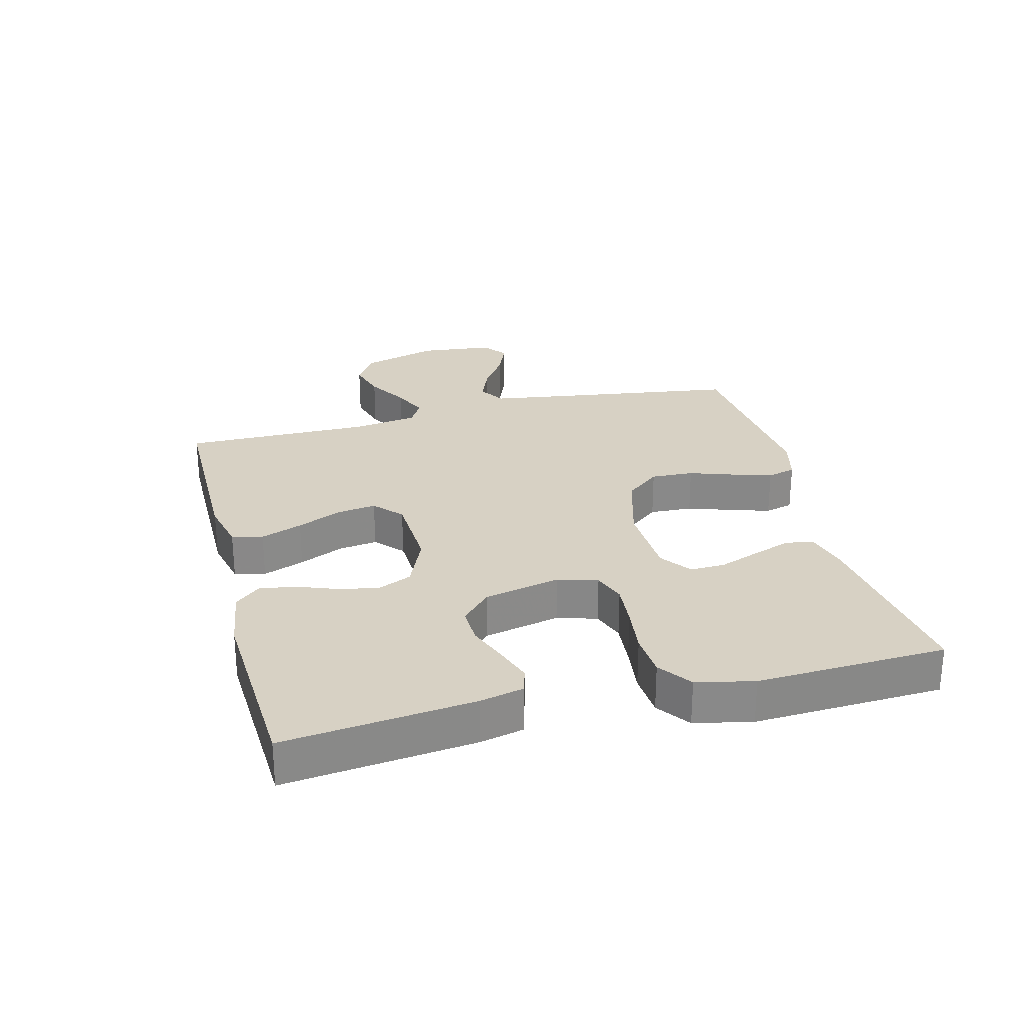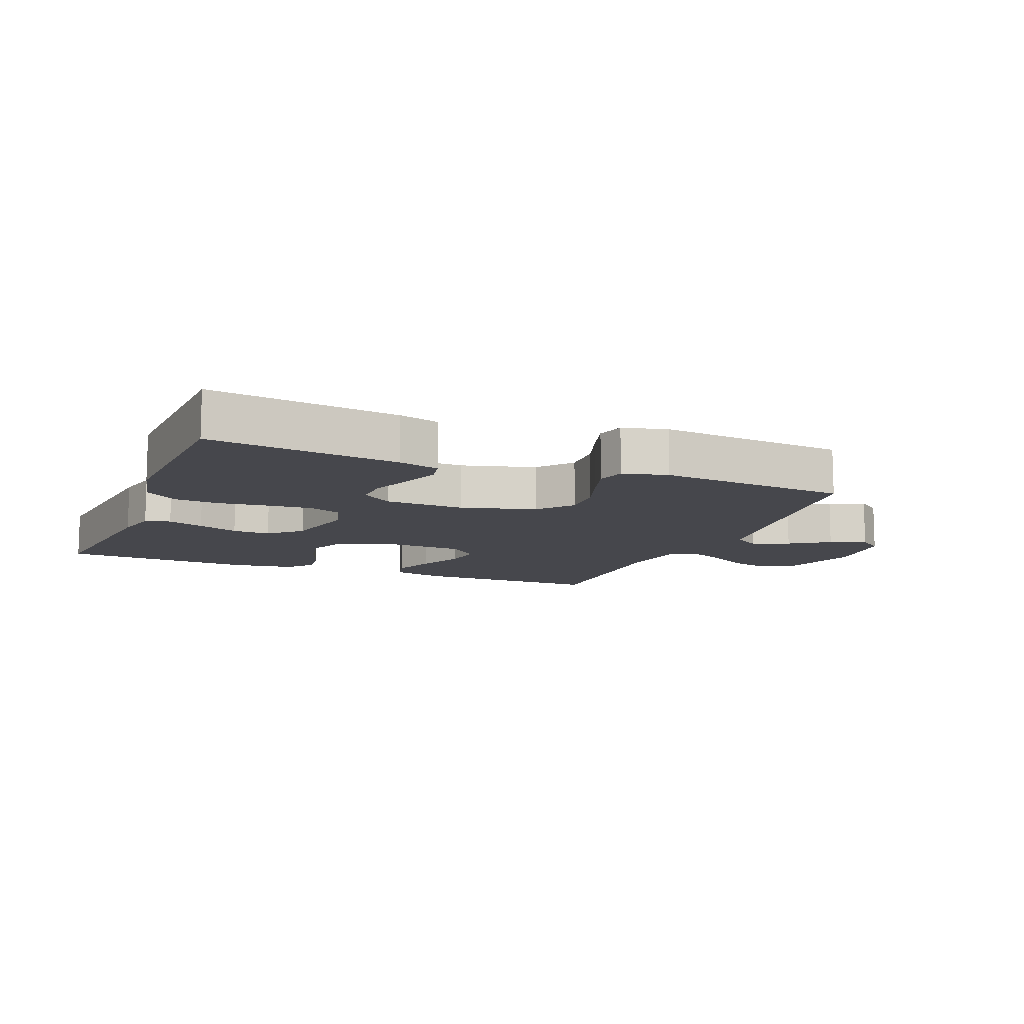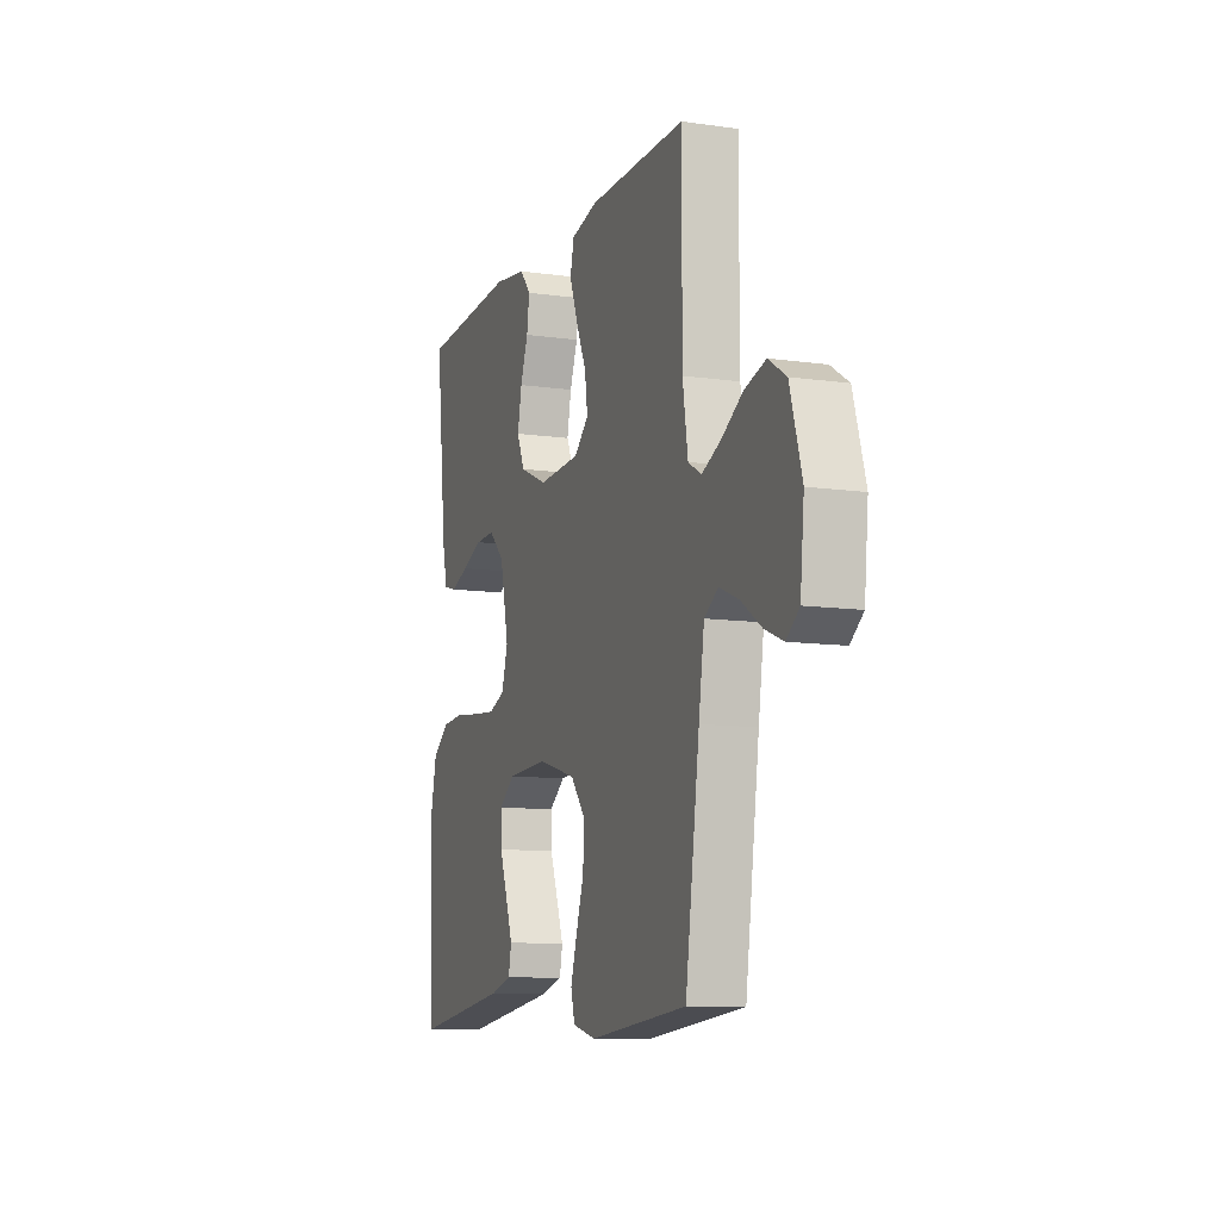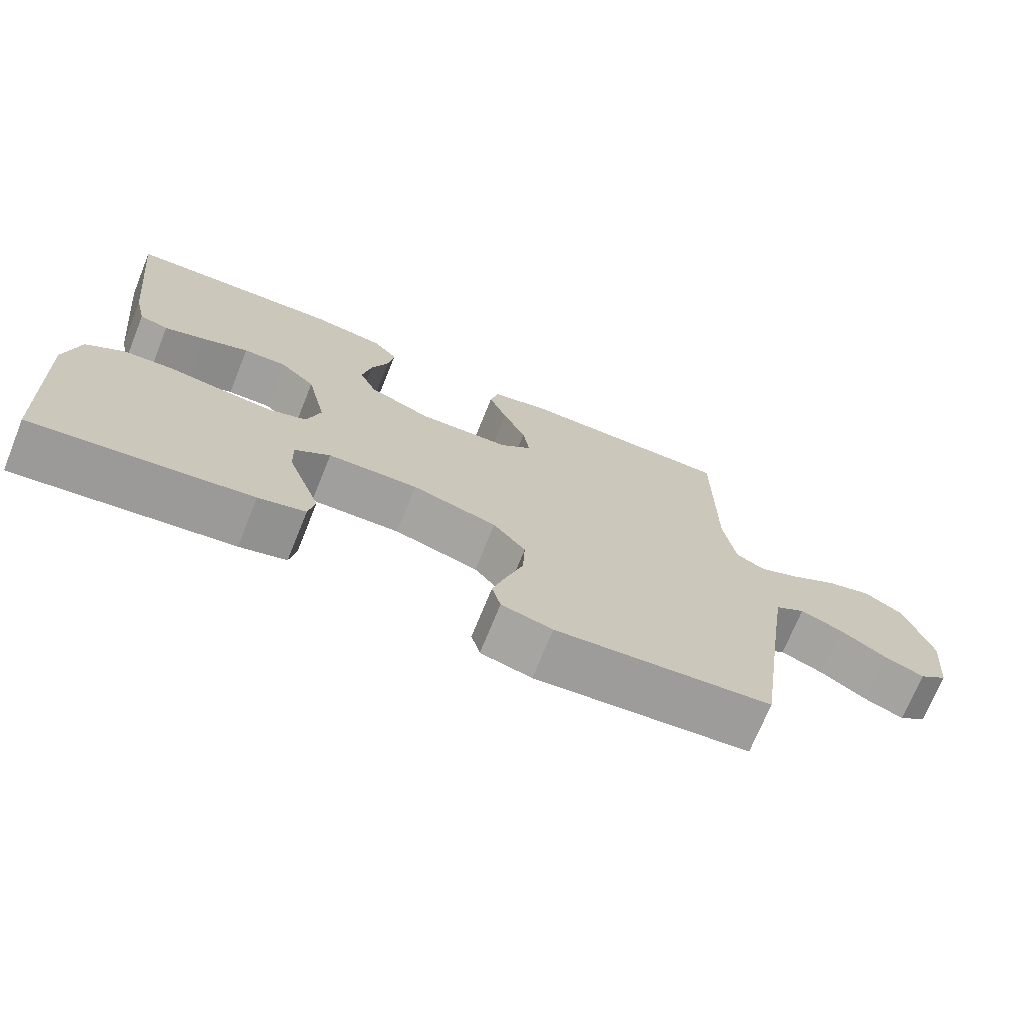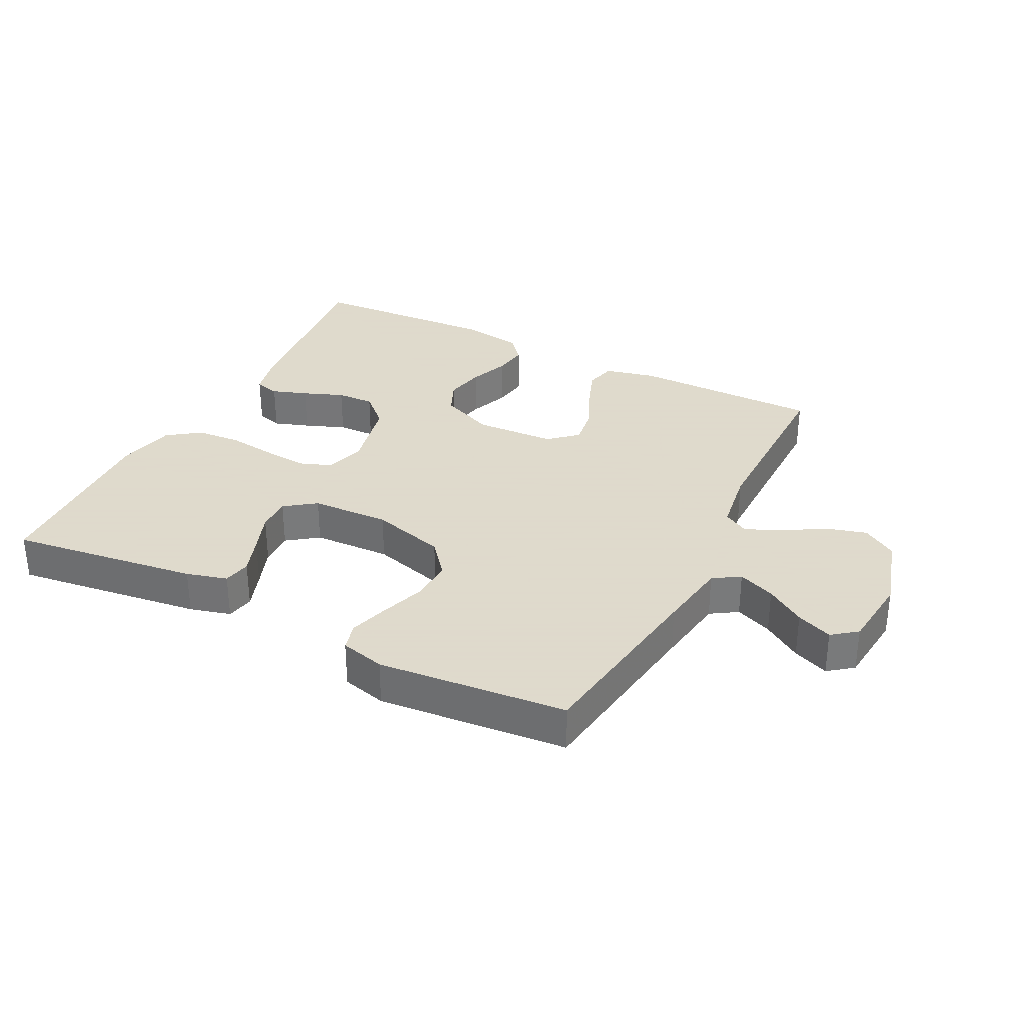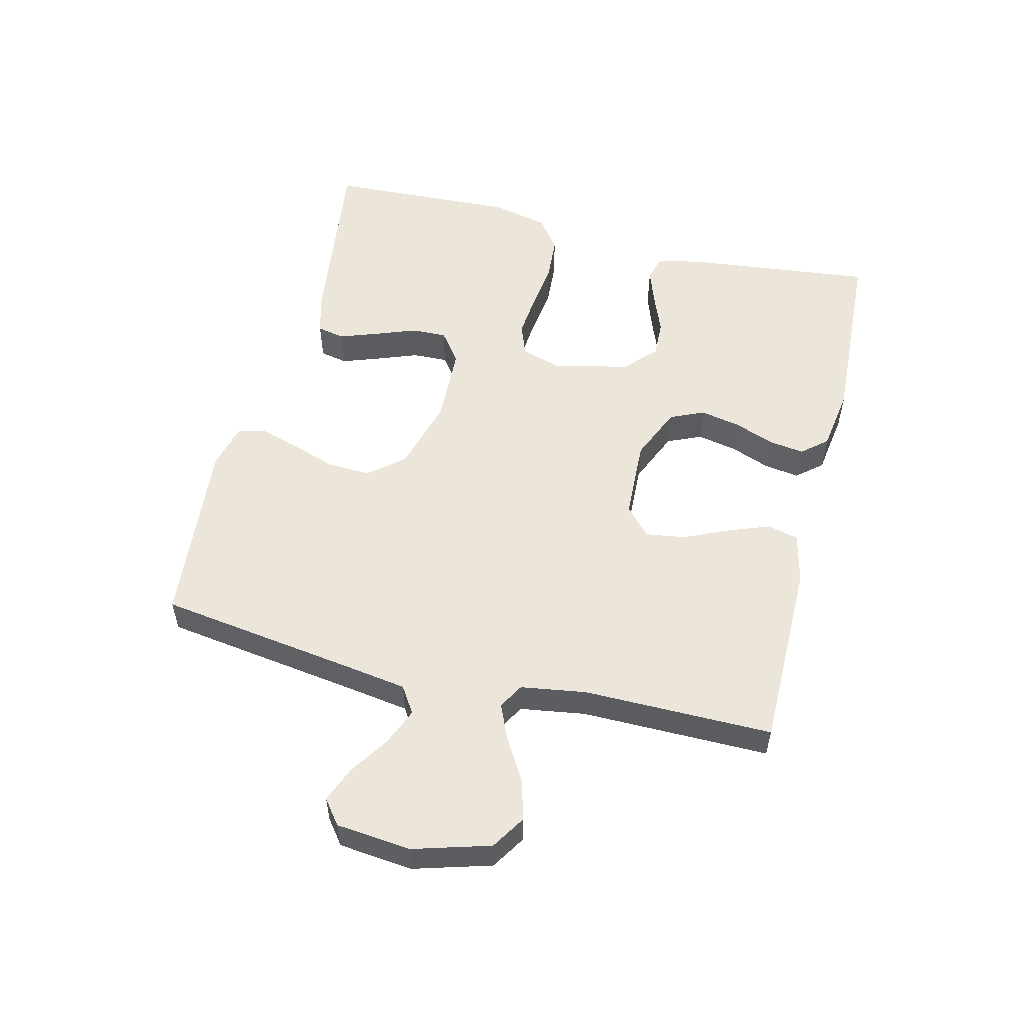
<metadata>
{"format":"obj","ext":"obj","renderer":"f3d","projection":"perspective","resolution":1024,"background":"white","views":[{"elev":27.1,"azim":75.7,"up":"+Y"},{"elev":-11.0,"azim":158.0,"up":"+Y"},{"elev":-10.4,"azim":-109.6,"up":"+Z"},{"elev":-71.9,"azim":157.9,"up":"+Z"},{"elev":32.4,"azim":-153.0,"up":"+Y"},{"elev":54.4,"azim":-76.1,"up":"+Y"}]}
</metadata>
<code>
v 0.5 0.07 0.5
v 0.466 0.07 0.2
v 0.45 0.07 0.131
v 0.41 0.07 0.12
v 0.353 0.07 0.14
v 0.289 0.07 0.165
v 0.229 0.07 0.167
v 0.18 0.07 0.121
v 0.153 0.07 0
v 0.172 0.07 -0.063
v 0.223 0.07 -0.082
v 0.293 0.07 -0.076
v 0.371 0.07 -0.066
v 0.442 0.07 -0.071
v 0.494 0.07 -0.109
v 0.514 0.07 -0.2
v 0.5 0.07 -0.5
v 0.2 0.07 -0.46
v 0.135 0.07 -0.442
v 0.126 0.07 -0.398
v 0.148 0.07 -0.337
v 0.172 0.07 -0.273
v 0.174 0.07 -0.217
v 0.125 0.07 -0.181
v 0 0.07 -0.176
v -0.118 0.07 -0.209
v -0.163 0.07 -0.264
v -0.16 0.07 -0.332
v -0.136 0.07 -0.403
v -0.117 0.07 -0.465
v -0.129 0.07 -0.51
v -0.2 0.07 -0.528
v -0.5 0.07 -0.5
v -0.543 0.07 -0.2
v -0.56 0.07 -0.087
v -0.602 0.07 -0.06
v -0.661 0.07 -0.084
v -0.723 0.07 -0.125
v -0.78 0.07 -0.148
v -0.819 0.07 -0.118
v -0.831 0.07 0
v -0.795 0.07 0.122
v -0.741 0.07 0.156
v -0.677 0.07 0.138
v -0.612 0.07 0.099
v -0.555 0.07 0.074
v -0.515 0.07 0.097
v -0.499 0.07 0.2
v -0.5 0.07 0.5
v -0.2 0.07 0.5
v -0.119 0.07 0.481
v -0.107 0.07 0.432
v -0.132 0.07 0.366
v -0.164 0.07 0.295
v -0.173 0.07 0.233
v -0.129 0.07 0.193
v 0 0.07 0.187
v 0.086 0.07 0.224
v 0.11 0.07 0.278
v 0.097 0.07 0.342
v 0.073 0.07 0.405
v 0.065 0.07 0.461
v 0.099 0.07 0.501
v 0.2 0.07 0.516
v 0.5 0 0.5
v 0.466 0 0.2
v 0.45 0 0.131
v 0.41 0 0.12
v 0.353 0 0.14
v 0.289 0 0.165
v 0.229 0 0.167
v 0.18 0 0.121
v 0.153 0 0
v 0.172 0 -0.063
v 0.223 0 -0.082
v 0.293 0 -0.076
v 0.371 0 -0.066
v 0.442 0 -0.071
v 0.494 0 -0.109
v 0.514 0 -0.2
v 0.5 0 -0.5
v 0.2 0 -0.46
v 0.135 0 -0.442
v 0.126 0 -0.398
v 0.148 0 -0.337
v 0.172 0 -0.273
v 0.174 0 -0.217
v 0.125 0 -0.181
v 0 0 -0.176
v -0.118 0 -0.209
v -0.163 0 -0.264
v -0.16 0 -0.332
v -0.136 0 -0.403
v -0.117 0 -0.465
v -0.129 0 -0.51
v -0.2 0 -0.528
v -0.5 0 -0.5
v -0.543 0 -0.2
v -0.56 0 -0.087
v -0.602 0 -0.06
v -0.661 0 -0.084
v -0.723 0 -0.125
v -0.78 0 -0.148
v -0.819 0 -0.118
v -0.831 0 0
v -0.795 0 0.122
v -0.741 0 0.156
v -0.677 0 0.138
v -0.612 0 0.099
v -0.555 0 0.074
v -0.515 0 0.097
v -0.499 0 0.2
v -0.5 0 0.5
v -0.2 0 0.5
v -0.119 0 0.481
v -0.107 0 0.432
v -0.132 0 0.366
v -0.164 0 0.295
v -0.173 0 0.233
v -0.129 0 0.193
v 0 0 0.187
v 0.086 0 0.224
v 0.11 0 0.278
v 0.097 0 0.342
v 0.073 0 0.405
v 0.065 0 0.461
v 0.099 0 0.501
v 0.2 0 0.516
f 60 61 62 63
f 59 60 63 64
f 51 52 53 54
f 49 50 51 54
f 48 49 54 55
f 47 48 55 56
f 42 43 44 45
f 42 45 46
f 41 42 46
f 40 41 46
f 37 38 39 40
f 36 37 40 46
f 35 36 46 47
f 31 32 33 34
f 28 29 30 31
f 28 31 34 35
f 19 20 21 22
f 17 18 19 22
f 17 22 23
f 16 17 23
f 15 16 23 24
f 12 13 14 15
f 11 12 15 24
f 3 4 5 6
f 1 2 3 6
f 59 64 1 6
f 58 59 6 7
f 57 58 7 8
f 56 57 8 9
f 47 56 9 10
f 27 28 35 47
f 26 27 47
f 25 26 47 10
f 10 11 24 25
f 127 126 125 124
f 128 127 124 123
f 118 117 116 115
f 118 115 114 113
f 119 118 113 112
f 120 119 112 111
f 109 108 107 106
f 110 109 106
f 110 106 105
f 110 105 104
f 104 103 102 101
f 110 104 101 100
f 111 110 100 99
f 98 97 96 95
f 95 94 93 92
f 99 98 95 92
f 86 85 84 83
f 86 83 82 81
f 87 86 81
f 87 81 80
f 88 87 80 79
f 79 78 77 76
f 88 79 76 75
f 70 69 68 67
f 70 67 66 65
f 70 65 128 123
f 71 70 123 122
f 72 71 122 121
f 73 72 121 120
f 74 73 120 111
f 111 99 92 91
f 111 91 90
f 74 111 90 89
f 89 88 75 74
f 1 65 66 2
f 2 66 67 3
f 3 67 68 4
f 4 68 69 5
f 5 69 70 6
f 6 70 71 7
f 7 71 72 8
f 8 72 73 9
f 9 73 74 10
f 10 74 75 11
f 11 75 76 12
f 12 76 77 13
f 13 77 78 14
f 14 78 79 15
f 15 79 80 16
f 16 80 81 17
f 17 81 82 18
f 18 82 83 19
f 19 83 84 20
f 20 84 85 21
f 21 85 86 22
f 22 86 87 23
f 23 87 88 24
f 24 88 89 25
f 25 89 90 26
f 26 90 91 27
f 27 91 92 28
f 28 92 93 29
f 29 93 94 30
f 30 94 95 31
f 31 95 96 32
f 32 96 97 33
f 33 97 98 34
f 34 98 99 35
f 35 99 100 36
f 36 100 101 37
f 37 101 102 38
f 38 102 103 39
f 39 103 104 40
f 40 104 105 41
f 41 105 106 42
f 42 106 107 43
f 43 107 108 44
f 44 108 109 45
f 45 109 110 46
f 46 110 111 47
f 47 111 112 48
f 48 112 113 49
f 49 113 114 50
f 50 114 115 51
f 51 115 116 52
f 52 116 117 53
f 53 117 118 54
f 54 118 119 55
f 55 119 120 56
f 56 120 121 57
f 57 121 122 58
f 58 122 123 59
f 59 123 124 60
f 60 124 125 61
f 61 125 126 62
f 62 126 127 63
f 63 127 128 64
f 64 128 65 1

</code>
